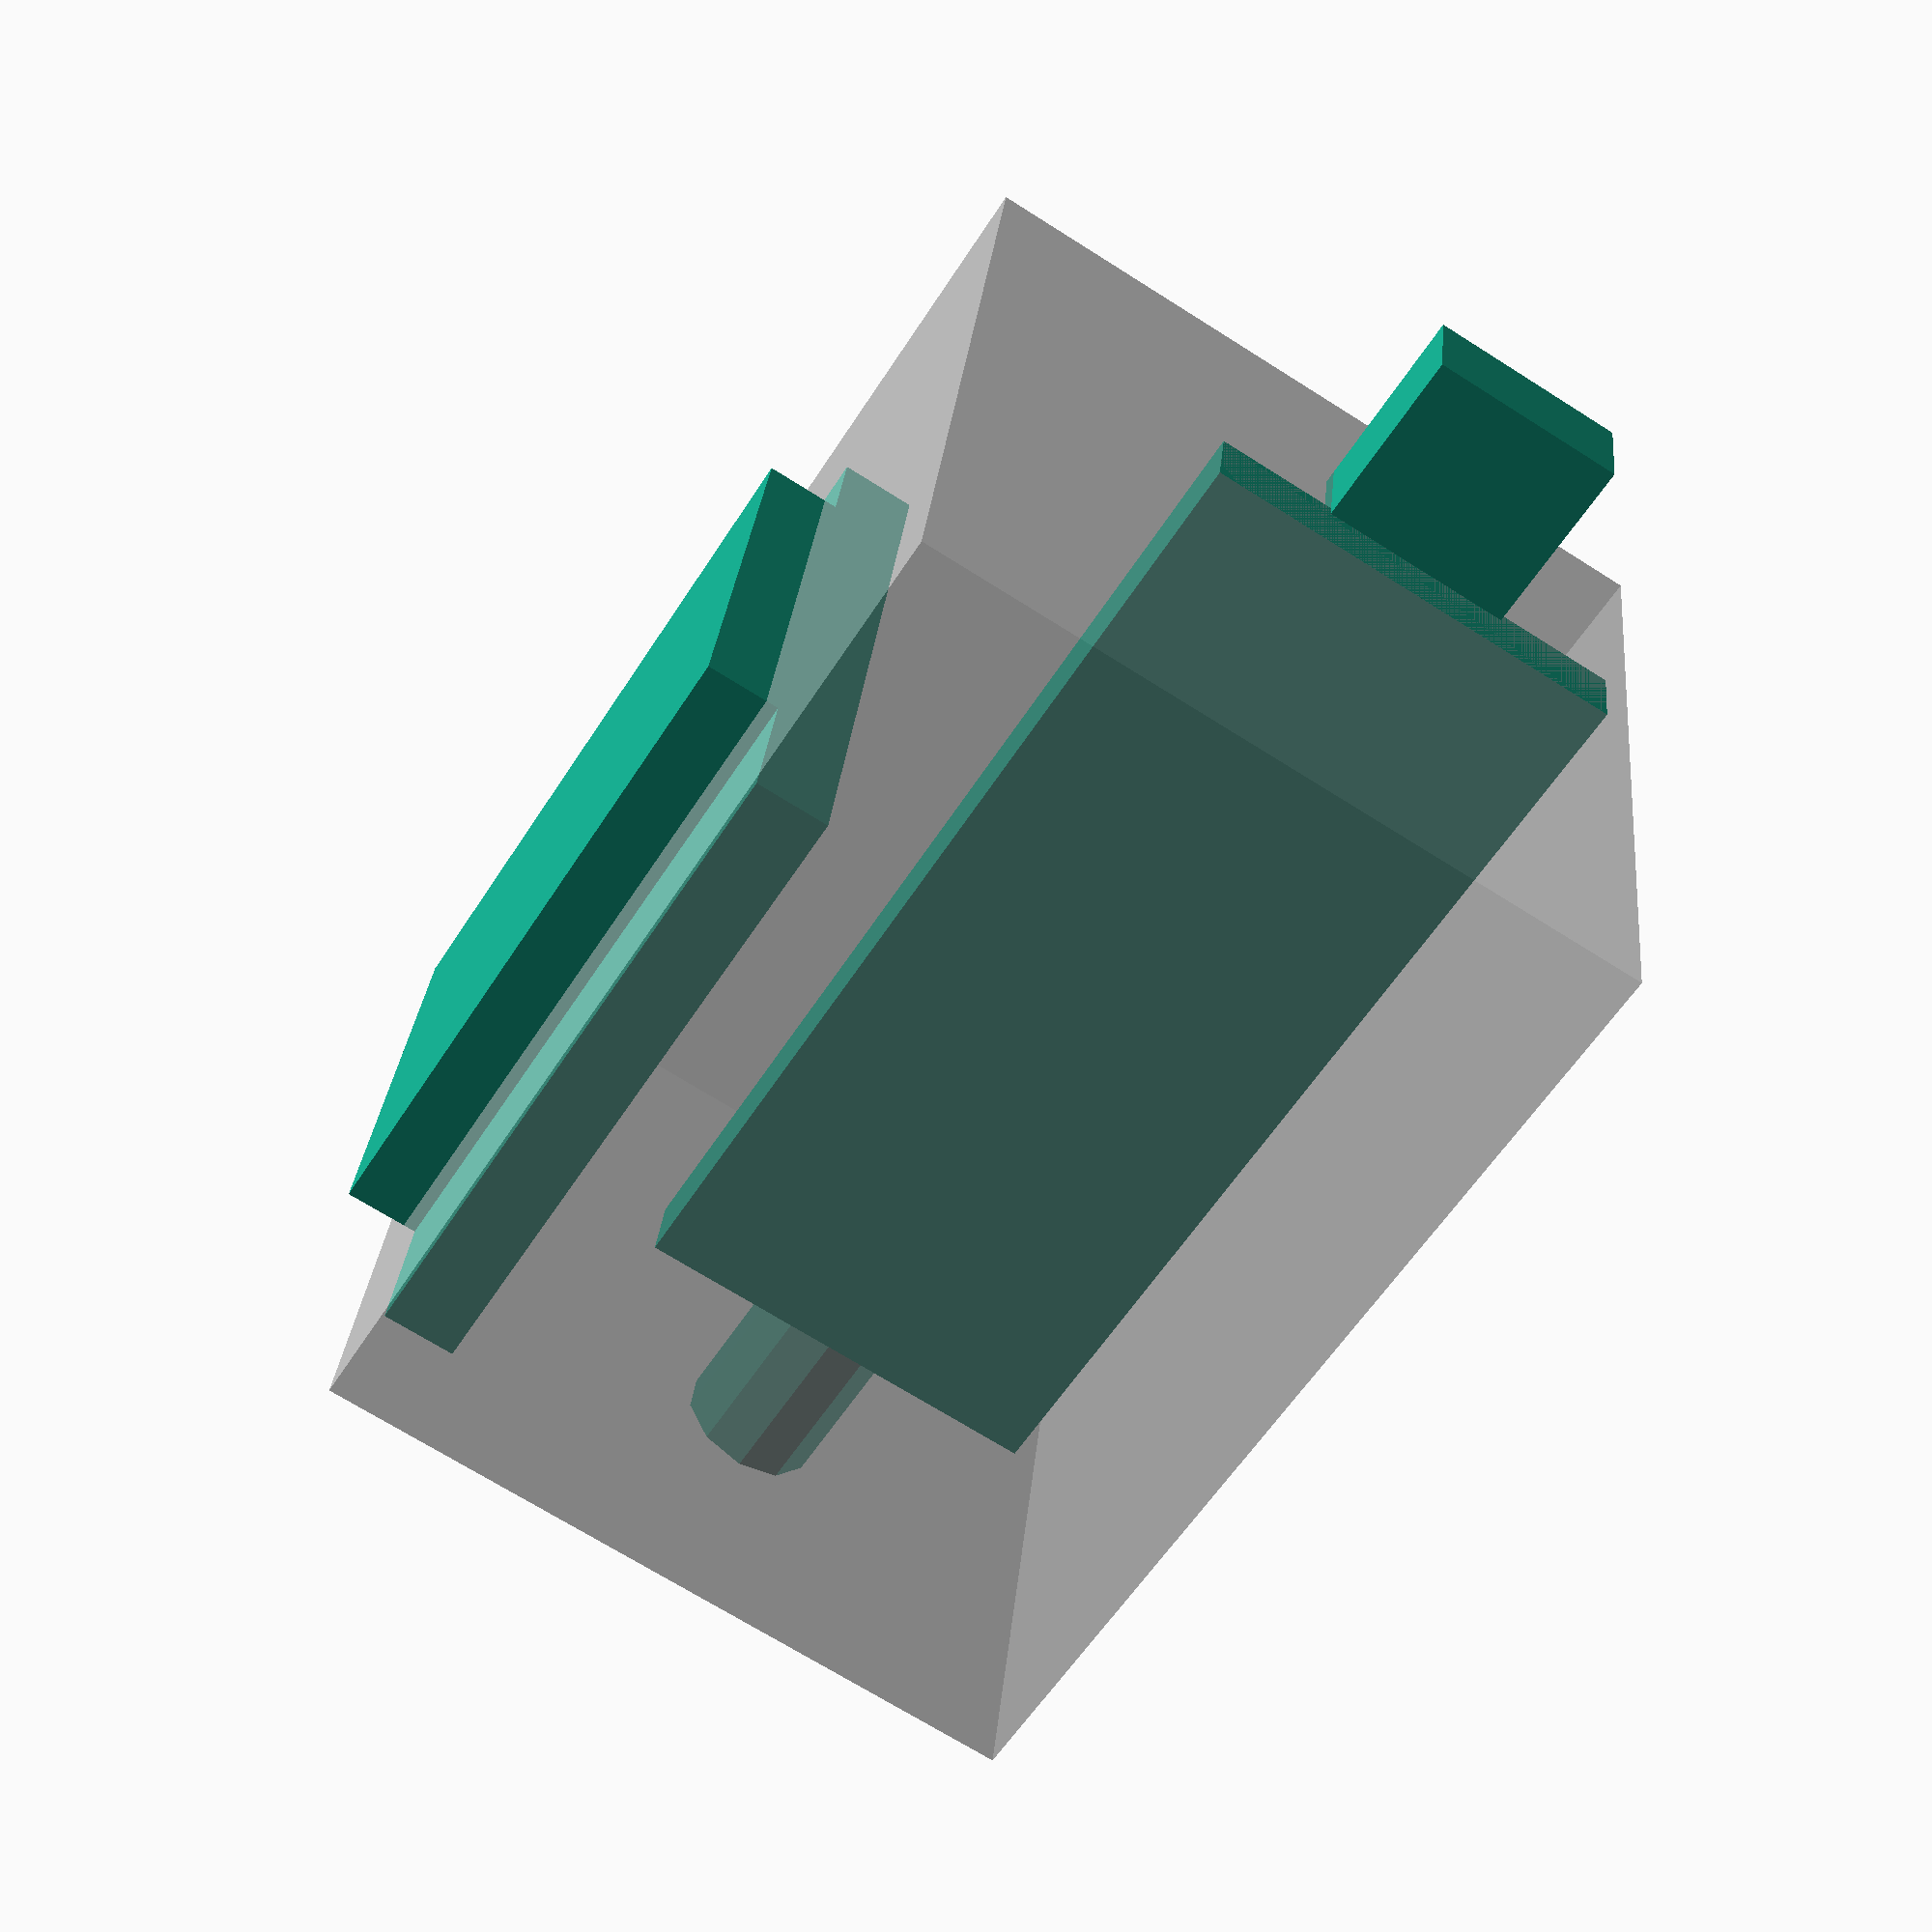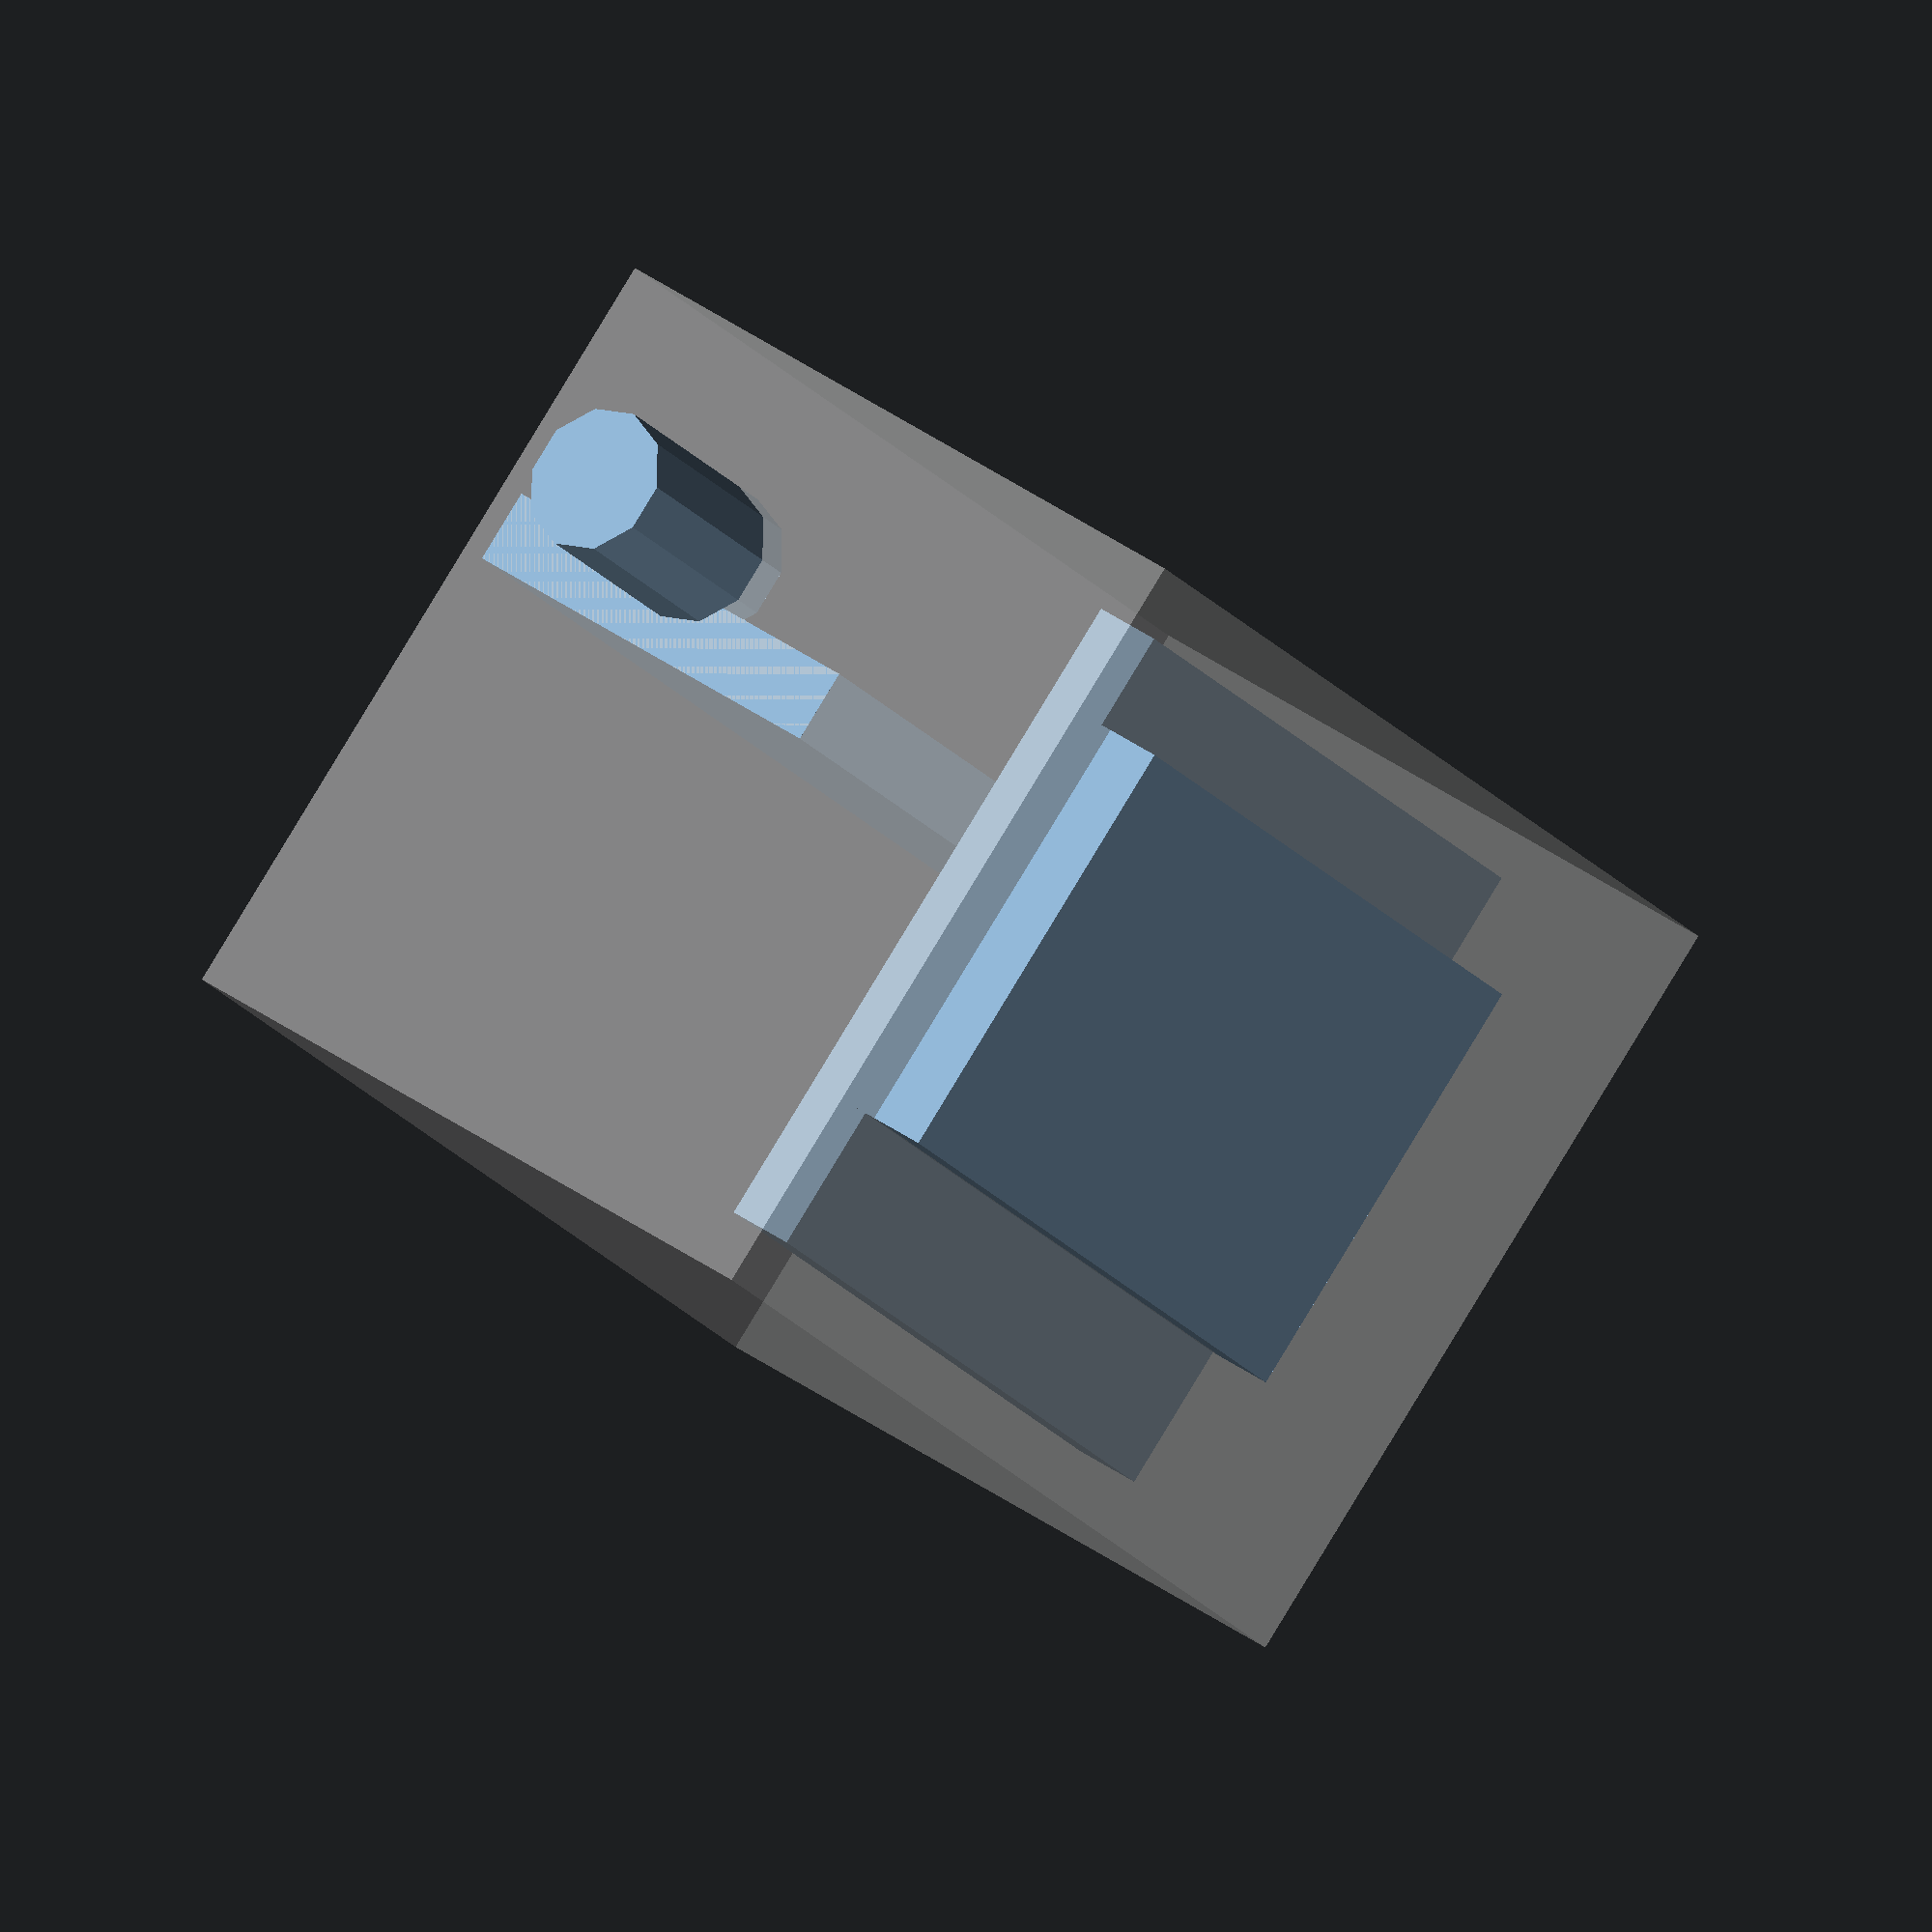
<openscad>
/*
 * Copyright (C) 2016 Peter Withers
 */

/*
 * testing_tool_case.scad
 *
 * Created: 21/03/2016 23:18
 * Author : Peter Withers <peter@gthb-bambooradical.com>
 */

lcdHoleSpacing = 23;
lcdBoardWidth = 28; // the board is square
lcdDisplayHeight = 18; // the lcd is as wide as the board

atmegaBoardWidth = 18;
atmegaBoardLength = 43;

gapBetweenBoardEdgeAndLcd = 5;

usbWidth = 8;
usbHeight = 4;

translate([0,5,5]) %cube([atmegaBoardLength, 30, lcdBoardWidth+5], center = true);
cube([atmegaBoardLength, atmegaBoardWidth, 3], center = true);
translate([-5,18,5]) cube([lcdBoardWidth, 3, lcdBoardWidth], center = true);
translate([-5,20,4]) cube([lcdBoardWidth, 5, lcdDisplayHeight], center = true);
translate([25,0,-3]) cube([usbWidth, usbWidth, usbHeight], center = true);
translate([-25,0,-3]) rotate(90, [0,1,0]) cylinder(r = 3, h = 10, center = true);
</openscad>
<views>
elev=330.4 azim=302.1 roll=5.4 proj=p view=solid
elev=272.8 azim=54.9 roll=31.3 proj=o view=solid
</views>
